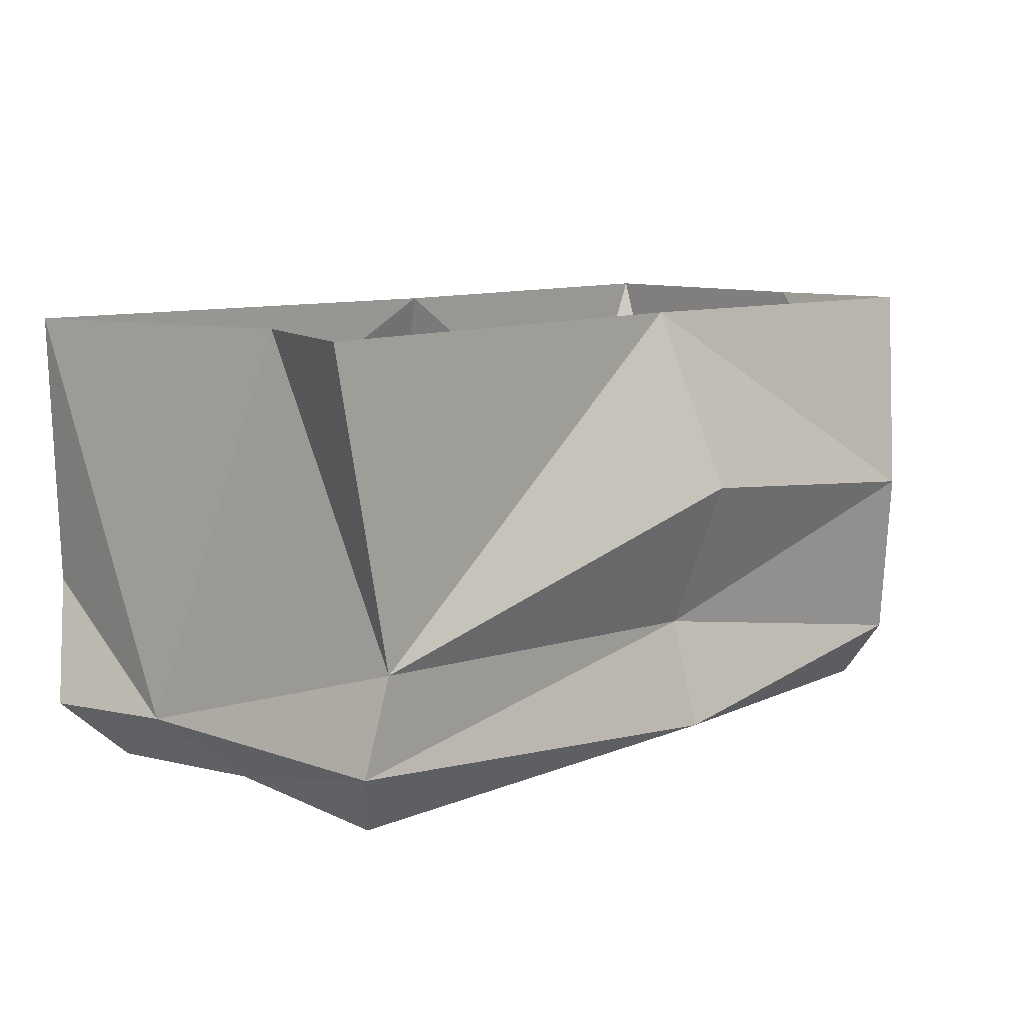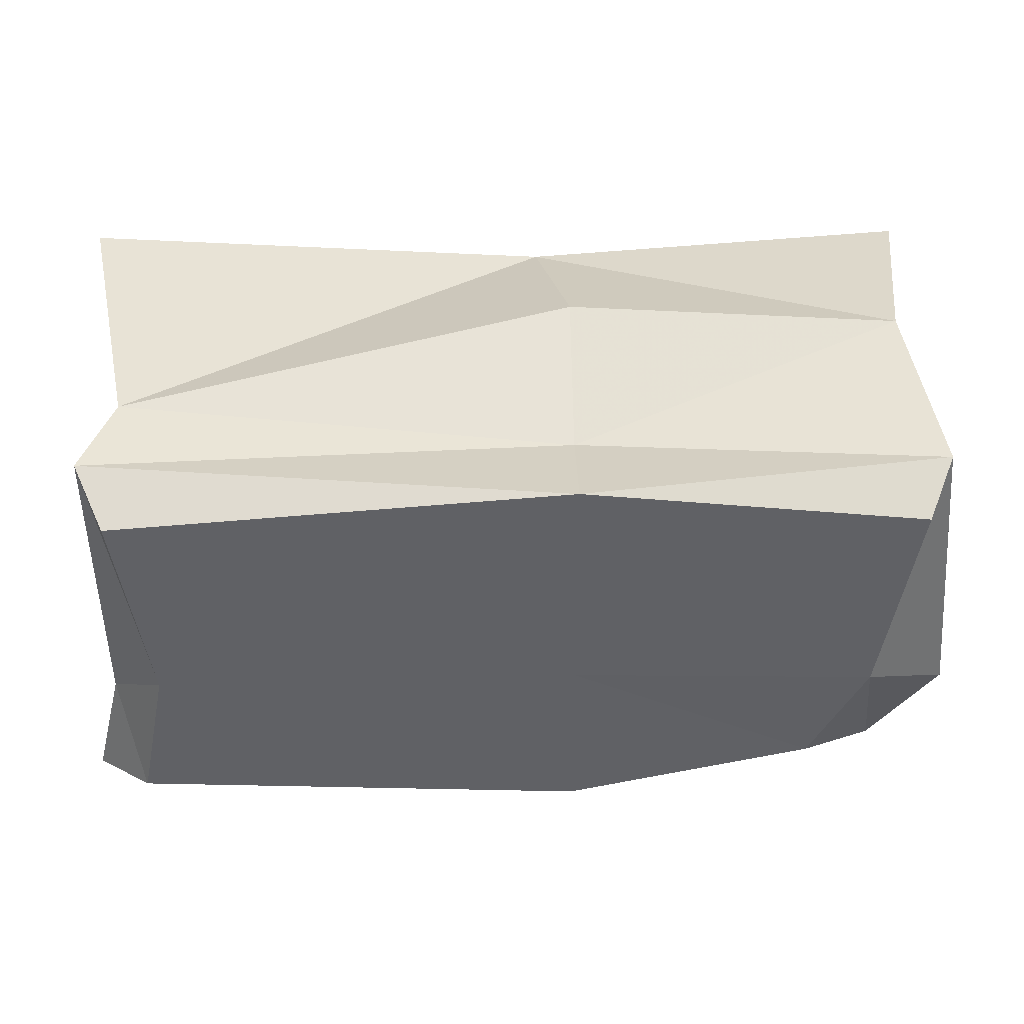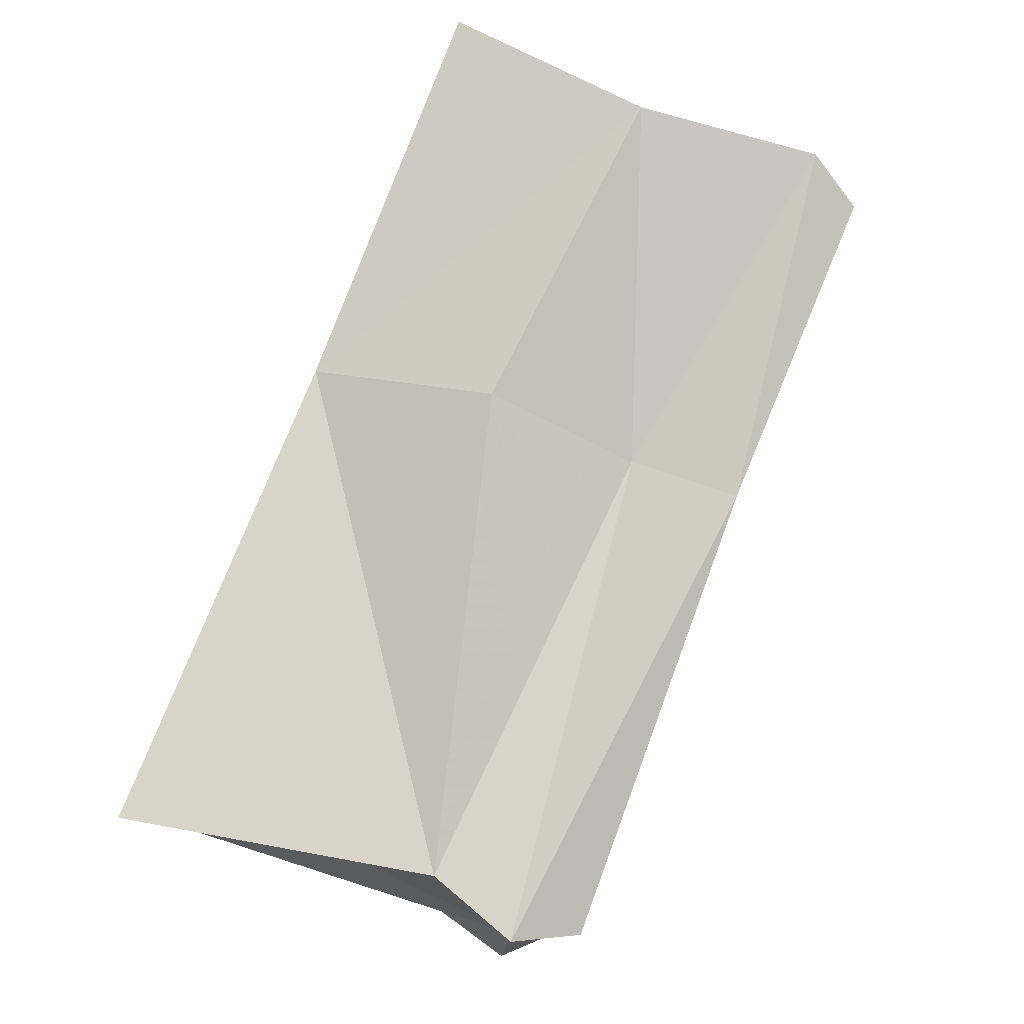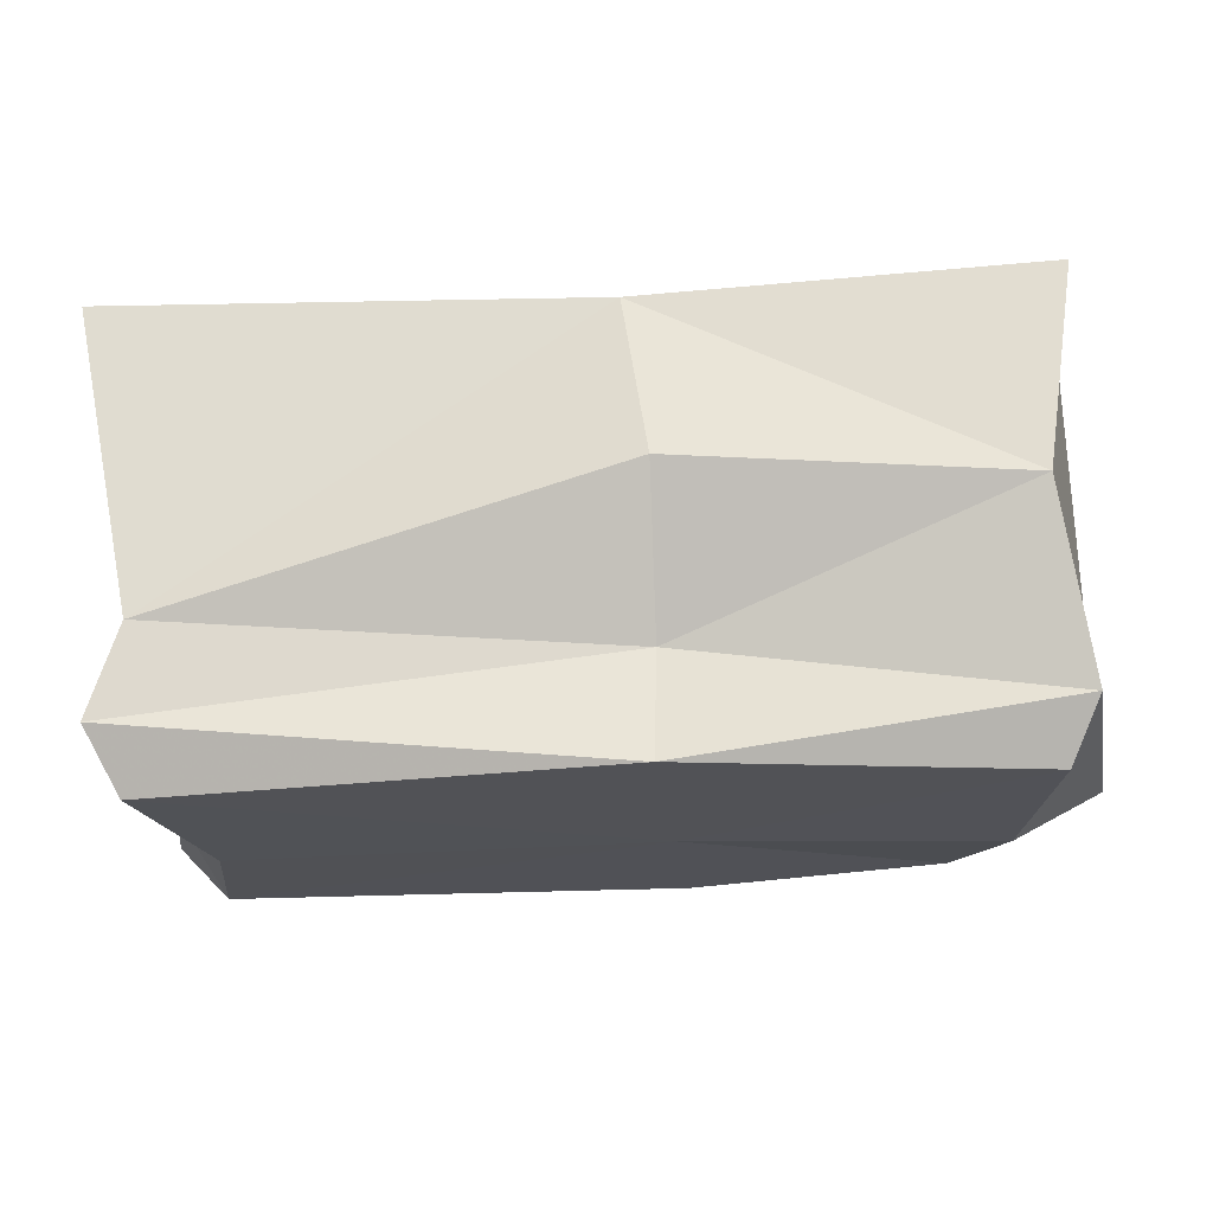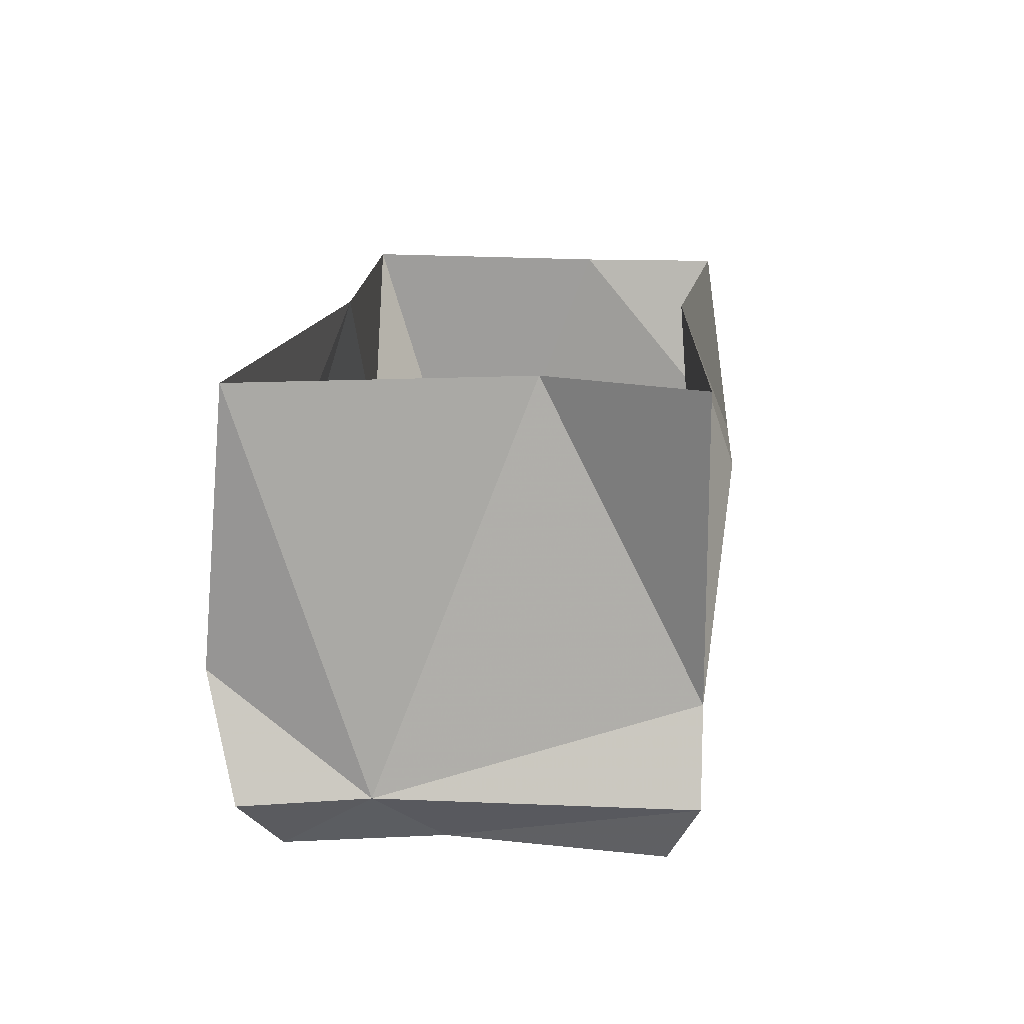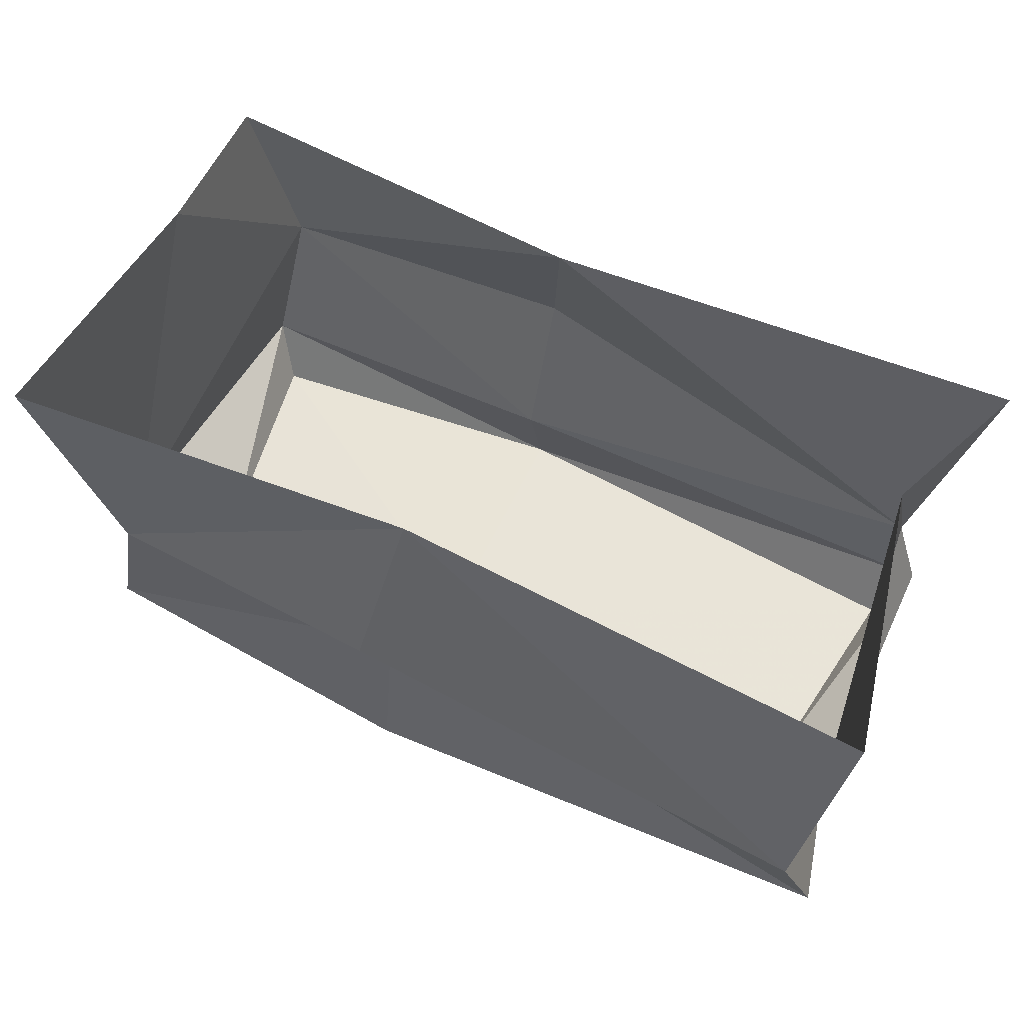
<metadata>
{"format":"obj","ext":"obj","renderer":"f3d","projection":"perspective","resolution":1024,"background":"white","views":[{"elev":9.6,"azim":-47.4,"up":"+Y"},{"elev":41.4,"azim":-0.9,"up":"+Z"},{"elev":79.4,"azim":-68.4,"up":"+Z"},{"elev":-20.4,"azim":5.7,"up":"+Y"},{"elev":14.5,"azim":-84.7,"up":"+Y"},{"elev":59.7,"azim":-154.7,"up":"+Y"}]}
</metadata>
<code>
o object/counter/2
v 8 0 -48
v -112 -72 -64
v -120 0 -56
v -112 -104 -24
v -104 0 16
v -104 -80 56
v -120 0 56
v 8 0 48
v 16 -48 64
v 104 -56 64
v 112 0 56
v 112 0 16
v 120 -104 -24
v 120 0 -56
v 96 -56 -56
v 16 -48 -64
v 16 -72 -48
v -120 -104 -56
v -104 -120 -48
v -96 -120 -8
v -112 -104 56
v 16 -88 48
v 112 -104 56
v 96 -120 -8
v 104 -96 -56
v 16 -118 -56
v 82 -117 -40
v 16 -118 -8
v -104 -120 48
v 16 -117 56
v 105 -119 48
f 1 2 3
f 3 2 4
f 3 4 5
f 5 4 6
f 5 6 7
f 7 6 8
f 8 6 9
f 8 9 10
f 8 10 11
f 11 10 12
f 12 10 13
f 12 13 14
f 14 13 15
f 14 15 1
f 1 15 16
f 1 16 2
f 2 16 17
f 2 17 18
f 2 18 4
f 4 18 19
f 4 19 20
f 4 20 21
f 4 21 6
f 6 21 22
f 6 22 9
f 9 22 10
f 10 22 23
f 10 23 13
f 13 23 24
f 13 24 25
f 13 25 15
f 15 25 17
f 15 17 16
f 26 19 18
f 26 18 17
f 26 17 25
f 26 25 27
f 26 27 28
f 26 28 19
f 19 28 20
f 20 28 29
f 20 29 21
f 21 29 30
f 21 30 22
f 22 30 23
f 23 30 31
f 23 31 24
f 24 31 28
f 24 28 27
f 24 27 25
f 30 28 31
f 28 30 29

</code>
